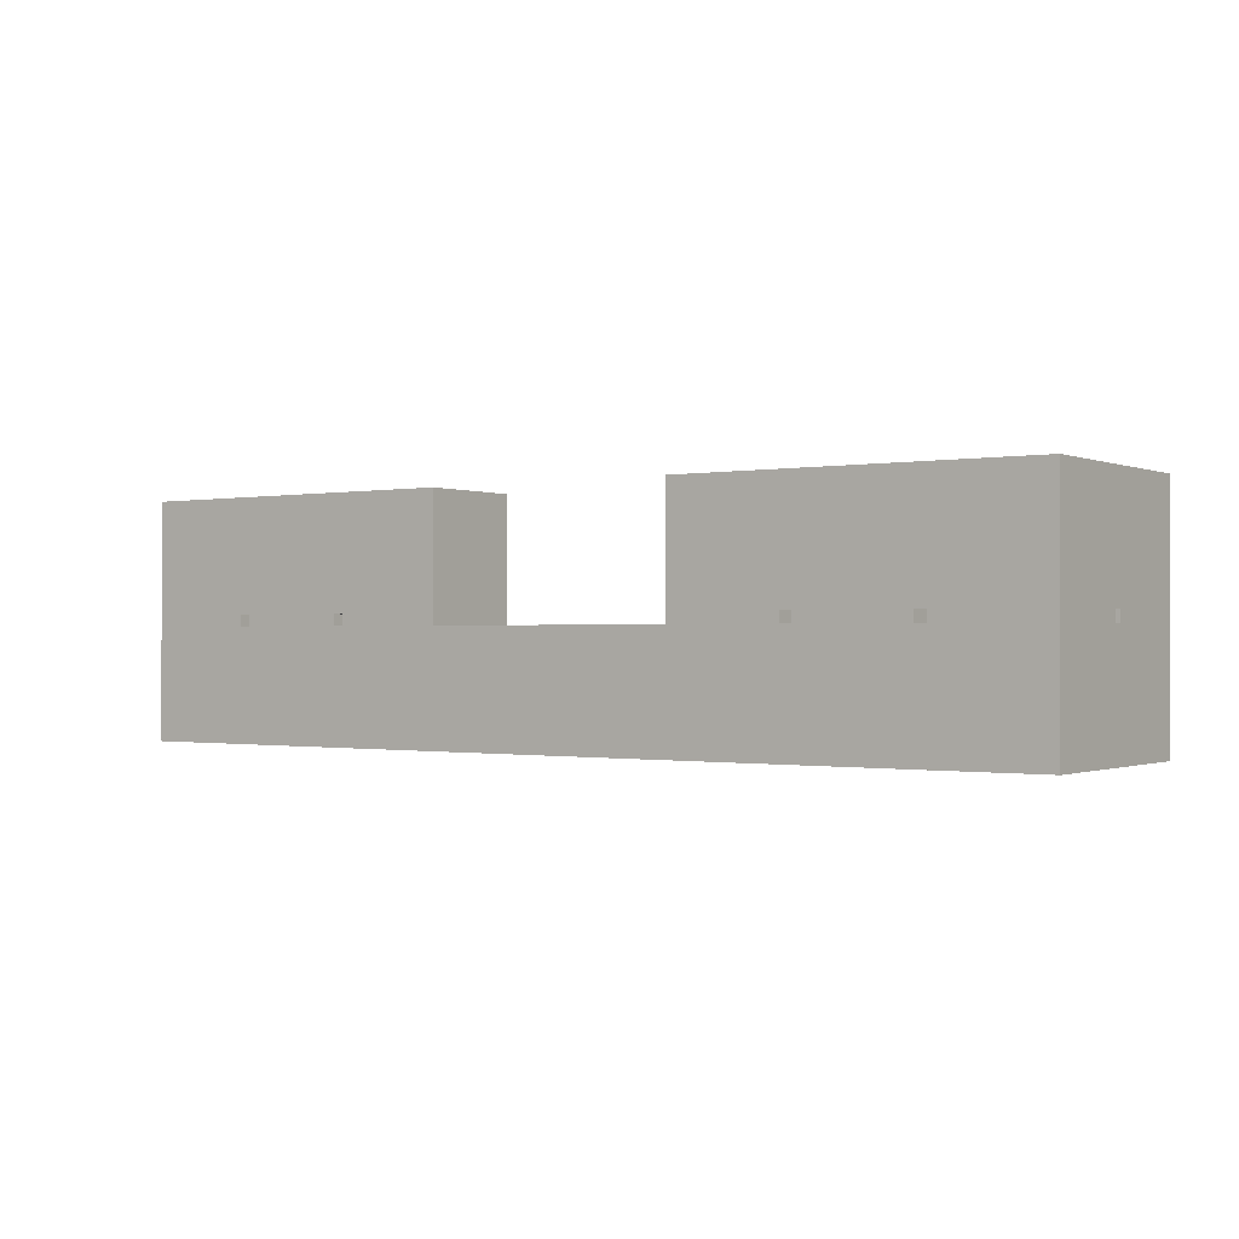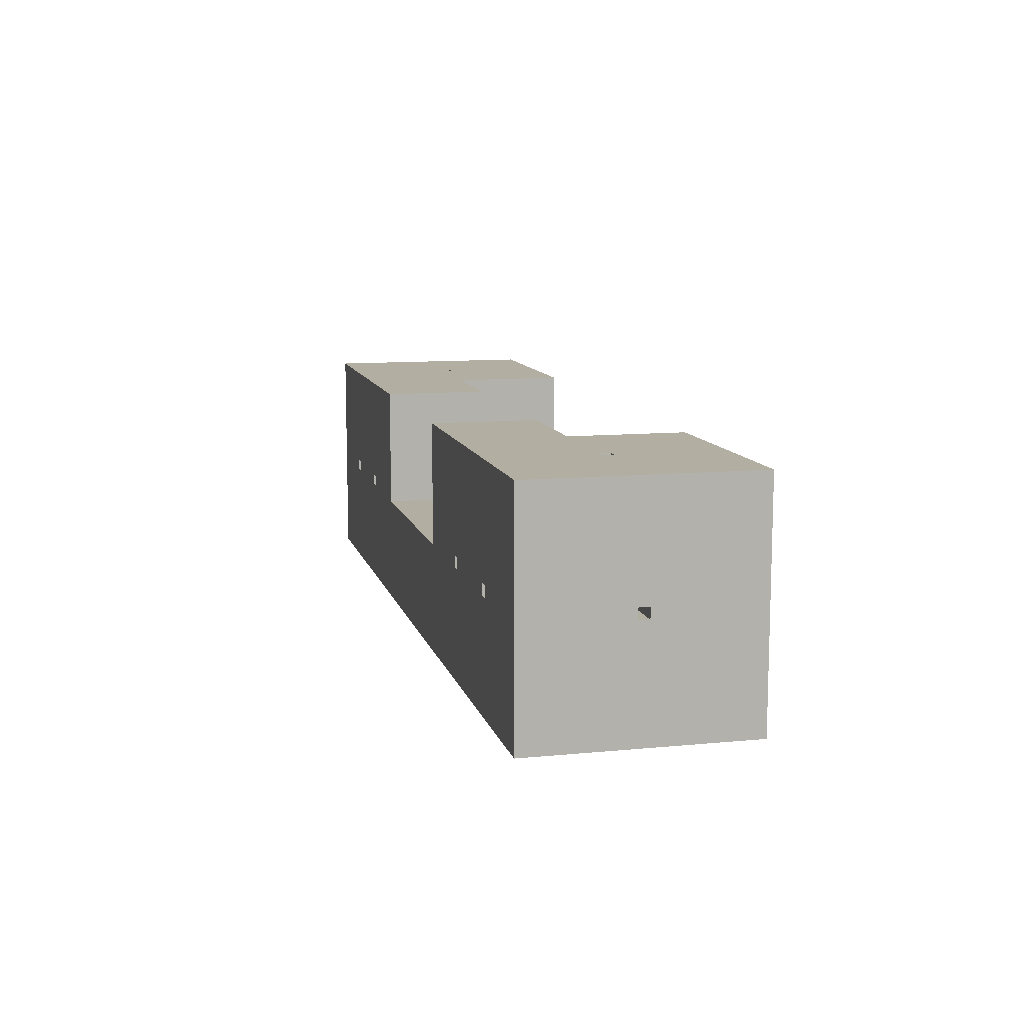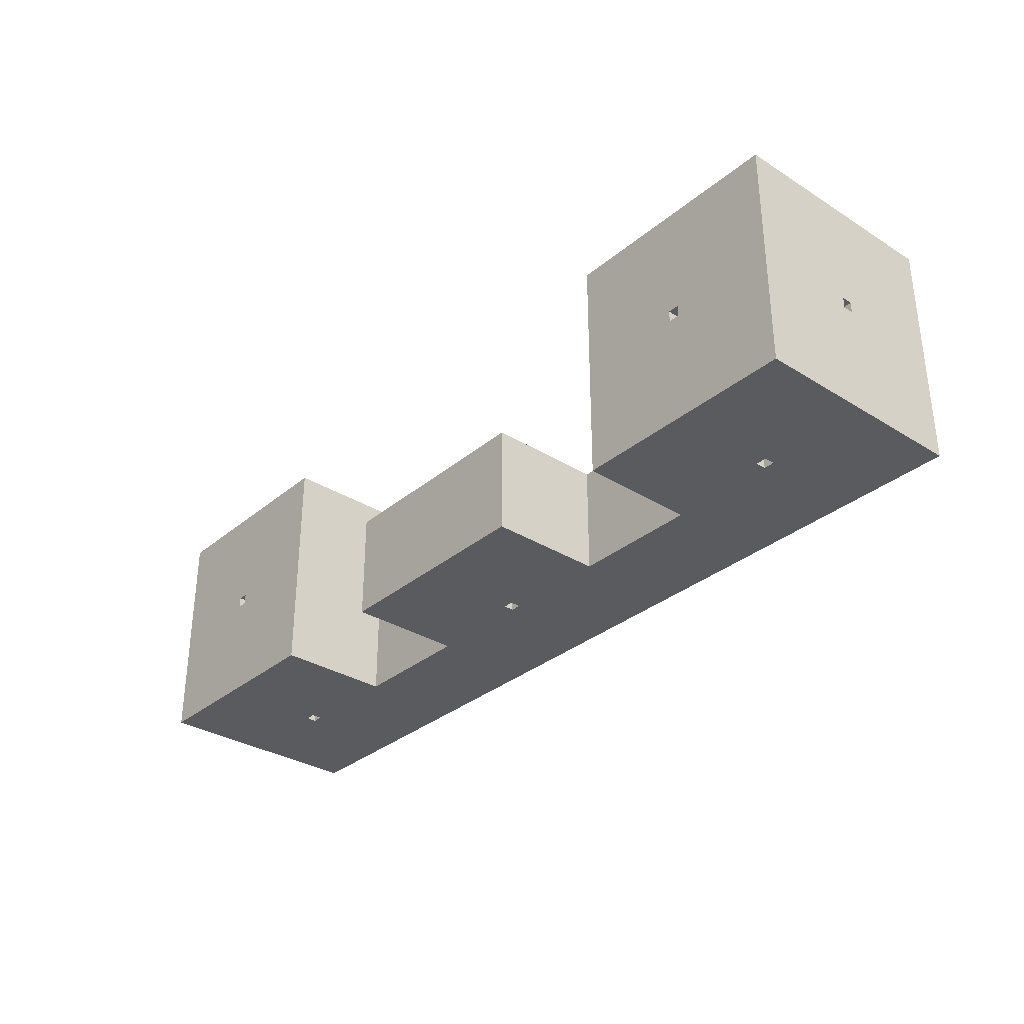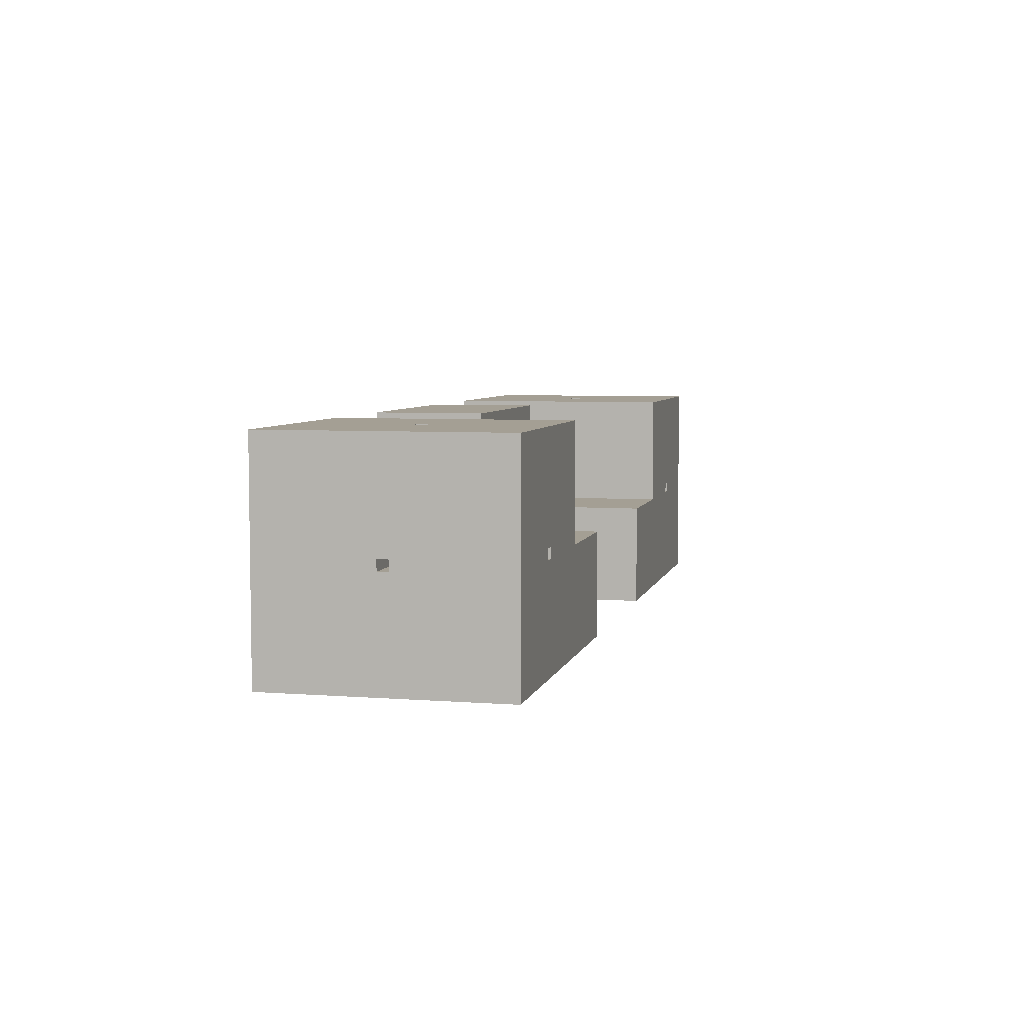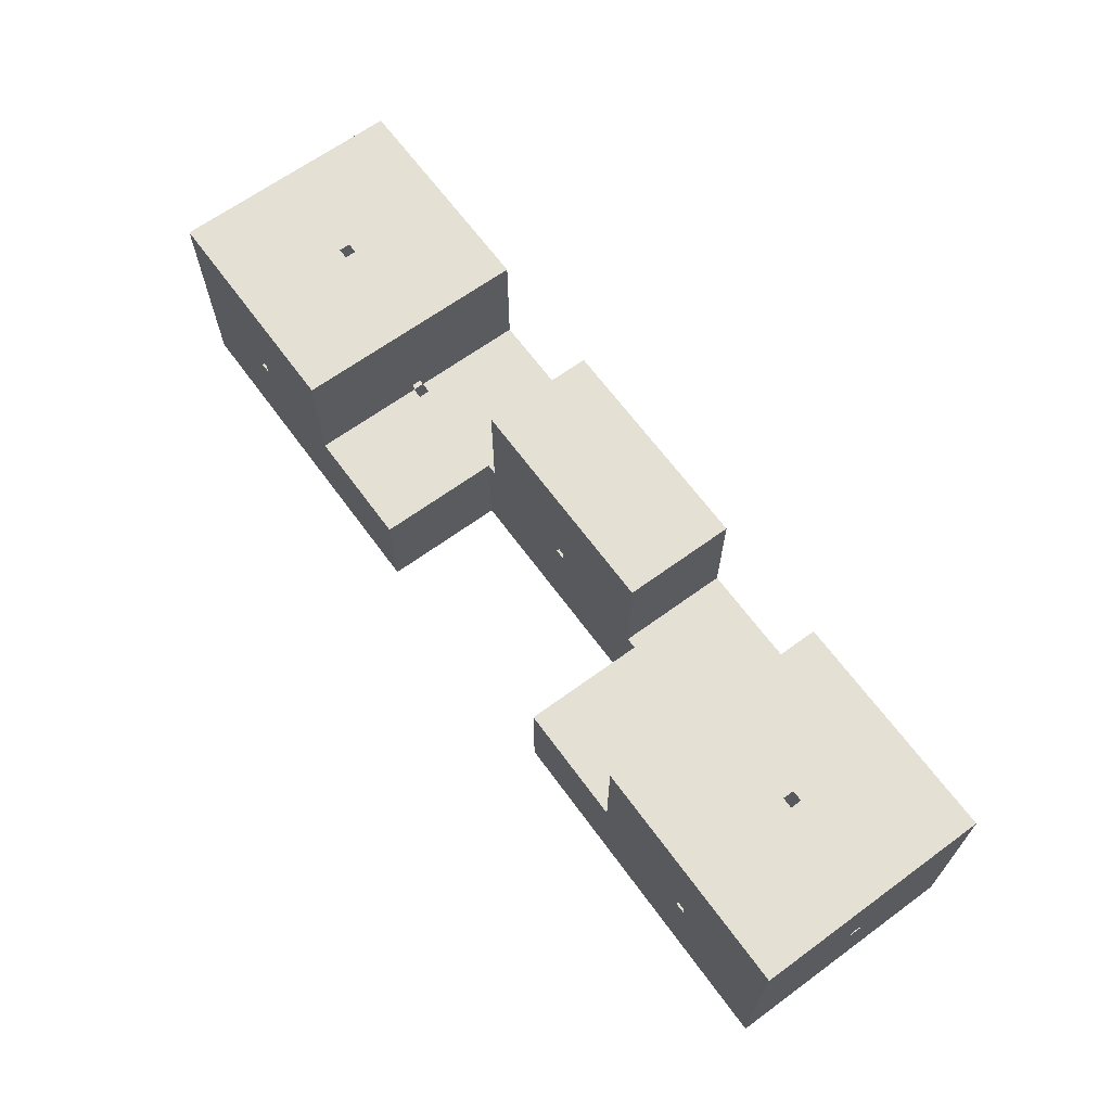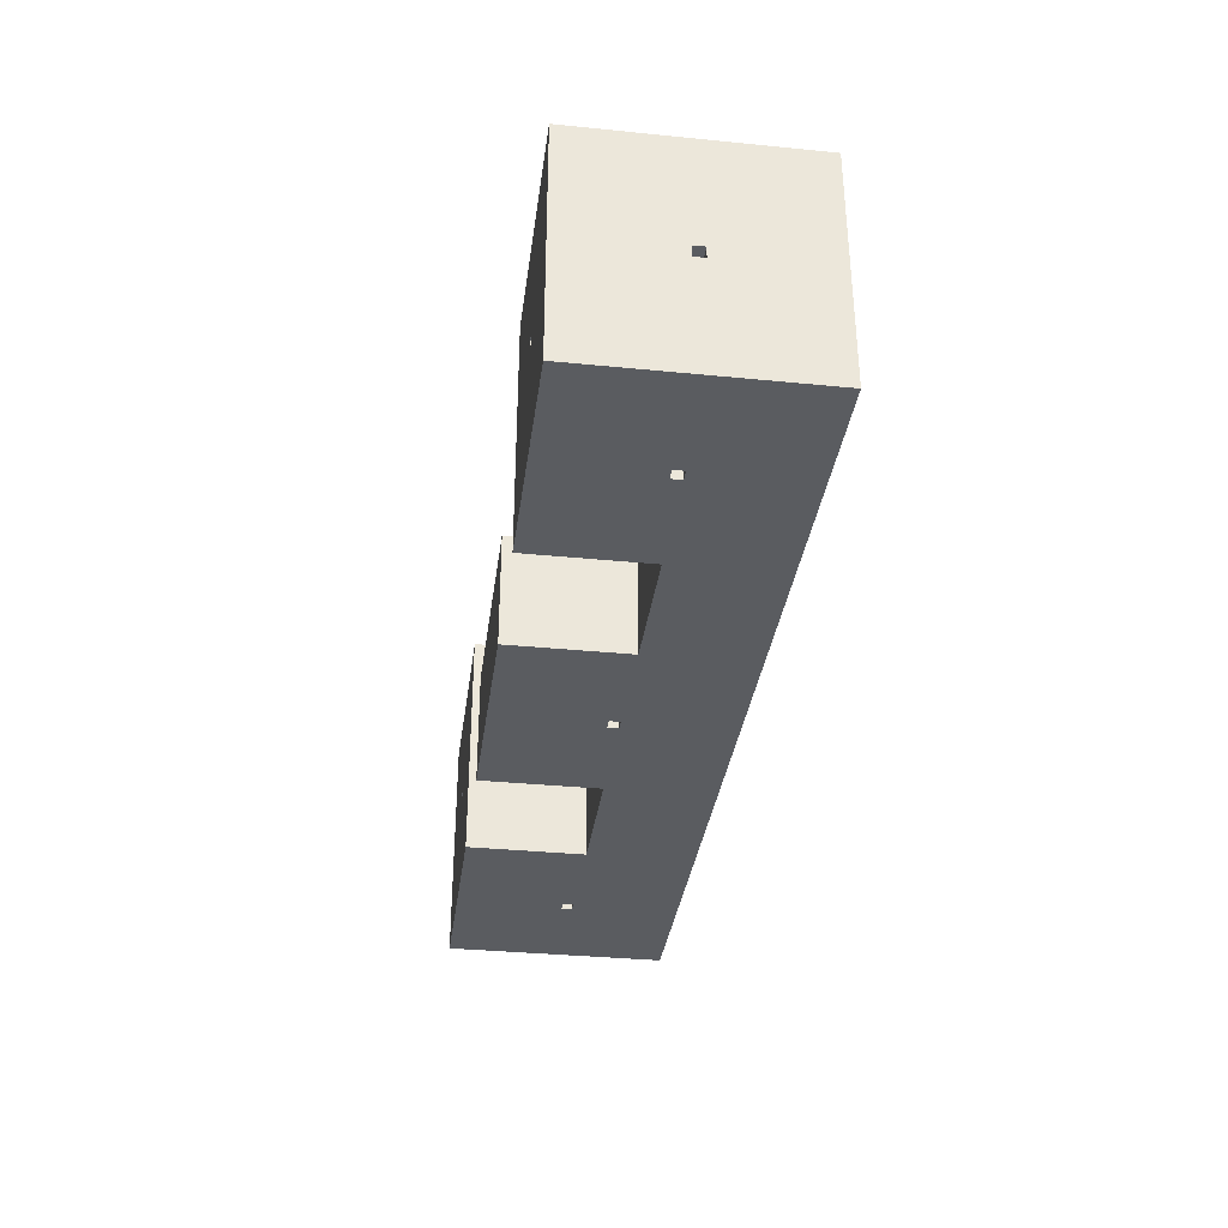
<metadata>
{"format":"obj","ext":"obj","renderer":"f3d","projection":"perspective","resolution":1024,"background":"white","views":[{"elev":-0.6,"azim":-145.2,"up":"+Y"},{"elev":10.7,"azim":-103.6,"up":"+Y"},{"elev":-32.4,"azim":49.0,"up":"+Y"},{"elev":5.6,"azim":103.2,"up":"+Z"},{"elev":65.9,"azim":-126.2,"up":"+Z"},{"elev":-34.4,"azim":82.4,"up":"+Y"}]}
</metadata>
<code>
o 2_Burr1.002
v 4 -0.05 -1.922
v 4 -0.05 -1.015
v 3.08 -0.05 -1.015
v 3.08 -0.05 -1.922
v 4 0.9024 -1.922
v 4 0.9024 -1.015
v 3.08 0.9024 -1.922
v 4 -0.05 -0.9239
v 4 -0.05 -0.01688
v 3.08 -0.05 -0.01688
v 3.08 -0.05 -0.9239
v 4 0.9024 -0.9239
v 4 0.9024 -0.01688
v 3.08 0.9024 -0.01688
v 3.08 0.9024 -0.9239
v 3.08 0.9024 -1.015
v 2.989 -0.05 -1.922
v 2.989 -0.05 -1.015
v 2.069 -0.05 -1.015
v 2.069 -0.05 -1.922
v 2.069 0.9024 -1.922
v 2.989 0.9024 -1.922
v 2.989 0.9024 -1.015
v 2.989 -0.05 -0.9239
v 2.989 -0.05 -0.01688
v 2.069 -0.05 -0.01688
v 2.069 -0.05 -0.9239
v 2.069 0.9024 -0.01688
v 2.069 0.9024 -0.9239
v 2.989 0.9024 -0.01688
v 2.989 0.9024 -0.9239
v 2.069 0.9024 -1.015
v 1.977 -0.05 -1.922
v 1.977 -0.05 -1.015
v 1.057 -0.05 -1.015
v 1.057 -0.05 -1.922
v 1.057 0.9024 -1.922
v 1.977 0.9024 -1.922
v 1.977 0.9024 -1.015
v 1.057 0.9024 -1.015
v 0.9655 -0.05 -1.922
v 0.9655 -0.05 -1.015
v 0.04598 -0.05 -1.015
v 0.04598 -0.05 -1.922
v 0.9655 0.9024 -1.015
v 0.9655 0.9024 -1.922
v 0.04598 0.9024 -1.922
v 0.04598 0.9024 -1.015
v 0.9655 -0.05 -0.9239
v 0.9655 -0.05 -0.01689
v 0.04598 -0.05 -0.01689
v 0.04598 -0.05 -0.9239
v 0.9655 0.9024 -0.01689
v 0.9655 0.9024 -0.9239
v 0.04598 0.9024 -0.9239
v 0.04598 0.9024 -0.01689
v -0.04598 -0.05 -1.922
v -0.04598 -0.05 -1.015
v -0.9655 -0.05 -1.015
v -0.9655 -0.05 -1.922
v -0.04598 0.9024 -1.015
v -0.04598 0.9024 -1.922
v -0.9655 0.9024 -1.922
v -0.9655 0.9024 -1.015
v -0.04598 -0.05 -0.9239
v -0.04598 -0.05 -0.01689
v -0.9655 -0.05 -0.01689
v -0.9655 -0.05 -0.9239
v -0.04598 0.9024 -0.01689
v -0.04598 0.9024 -0.9239
v -0.9655 0.9024 -0.9239
v -0.9655 0.9024 -0.01689
v -1.057 -0.05 -1.922
v -1.057 -0.05 -1.015
v -1.977 -0.05 -1.015
v -1.977 -0.05 -1.922
v -1.977 0.9024 -1.922
v -1.057 0.9024 -1.922
v -1.057 0.9024 -1.015
v -1.977 0.9024 -1.015
v -2.069 -0.05 -1.922
v -2.069 -0.05 -1.015
v -2.989 -0.05 -1.015
v -2.989 -0.05 -1.922
v -2.989 0.9024 -1.922
v -2.069 0.9024 -1.922
v -2.069 0.9024 -1.015
v -2.069 -0.05 -0.9239
v -2.069 -0.05 -0.01689
v -2.989 -0.05 -0.01689
v -2.989 -0.05 -0.9239
v -2.069 0.9024 -0.9239
v -2.069 0.9024 -0.01689
v -2.989 0.9024 -0.01689
v -2.989 0.9024 -0.9239
v -2.989 0.9024 -1.015
v -3.08 -0.05 -1.922
v -3.08 -0.05 -1.015
v -4 -0.05 -1.015
v -4 -0.05 -1.922
v -4 0.9024 -1.015
v -4 0.9024 -1.922
v -3.08 0.9024 -1.922
v -3.08 0.9024 -1.015
v -3.08 -0.05 -0.9239
v -3.08 -0.05 -0.01689
v -4 -0.05 -0.01689
v -4 -0.05 -0.9239
v -4 0.9024 -0.01689
v -4 0.9024 -0.9239
v -3.08 0.9024 -0.01689
v -3.08 0.9024 -0.9239
v 4 1.95 -1.015
v 4 1.95 -1.922
v 3.08 1.95 -1.922
v 3.08 1.95 -1.015
v 4 0.9976 -1.015
v 4 0.9976 -1.922
v 3.08 0.9976 -1.922
v 3.08 0.9976 -1.015
v 4 1.95 -0.01688
v 4 1.95 -0.9239
v 3.08 1.95 -0.9239
v 3.08 1.95 -0.01688
v 4 0.9976 -0.01688
v 4 0.9976 -0.9239
v 3.08 0.9976 -0.01688
v 3.08 0.9976 -0.9239
v 2.989 1.95 -1.015
v 2.989 1.95 -1.922
v 2.069 1.95 -1.922
v 2.069 1.95 -1.015
v 2.989 0.9976 -1.922
v 2.069 0.9976 -1.922
v 2.989 0.9976 -1.015
v 2.069 0.9976 -1.015
v 2.989 1.95 -0.01688
v 2.989 1.95 -0.9239
v 2.069 1.95 -0.9239
v 2.069 1.95 -0.01688
v 2.069 0.9976 -0.9239
v 2.069 0.9976 -0.01688
v 2.989 0.9976 -0.01688
v 2.989 0.9976 -0.9239
v 1.977 1.95 -1.015
v 1.977 1.95 -1.922
v 1.057 1.95 -1.922
v 1.057 1.95 -1.015
v 1.057 0.9976 -1.922
v 1.057 0.9976 -1.015
v 1.977 0.9976 -1.922
v 1.977 0.9976 -1.015
v -1.057 1.95 -1.015
v -1.057 1.95 -1.922
v -1.977 1.95 -1.922
v -1.977 1.95 -1.015
v -1.057 0.9976 -1.015
v -1.057 0.9976 -1.922
v -1.977 0.9976 -1.922
v -1.977 0.9976 -1.015
v -2.069 1.95 -1.015
v -2.069 1.95 -1.922
v -2.989 1.95 -1.922
v -2.989 1.95 -1.015
v -2.069 0.9976 -1.922
v -2.989 0.9976 -1.922
v -2.069 0.9976 -1.015
v -2.989 0.9976 -1.015
v -2.069 1.95 -0.01689
v -2.069 1.95 -0.9239
v -2.989 1.95 -0.9239
v -2.989 1.95 -0.01689
v -2.069 0.9976 -0.01689
v -2.069 0.9976 -0.9239
v -2.989 0.9976 -0.01689
v -2.989 0.9976 -0.9239
v -3.08 1.95 -1.015
v -3.08 1.95 -1.922
v -4 1.95 -1.922
v -4 1.95 -1.015
v -4 0.9976 -1.922
v -4 0.9976 -1.015
v -3.08 0.9976 -1.922
v -3.08 0.9976 -1.015
v -3.08 1.95 -0.01689
v -3.08 1.95 -0.9239
v -4 1.95 -0.9239
v -4 1.95 -0.01689
v -4 0.9976 -0.9239
v -4 0.9976 -0.01689
v -3.08 0.9976 -0.01689
v -3.08 0.9976 -0.9239
f 1 2 3
f 1 3 4
f 2 1 5
f 2 5 6
f 1 4 7
f 1 7 5
f 8 9 10
f 8 10 11
f 9 8 12
f 9 12 13
f 10 9 13
f 10 13 14
f 8 11 3
f 8 3 2
f 11 15 16
f 11 16 3
f 15 12 6
f 15 6 16
f 12 8 2
f 12 2 6
f 17 18 19
f 17 19 20
f 17 20 21
f 17 21 22
f 18 17 4
f 18 4 3
f 17 22 7
f 17 7 4
f 22 23 16
f 22 16 7
f 23 18 3
f 23 3 16
f 24 25 26
f 24 26 27
f 27 26 28
f 27 28 29
f 26 25 30
f 26 30 28
f 25 24 11
f 25 11 10
f 24 31 15
f 24 15 11
f 31 30 14
f 31 14 15
f 30 25 10
f 30 10 14
f 24 27 19
f 24 19 18
f 27 29 32
f 27 32 19
f 29 31 23
f 29 23 32
f 31 24 18
f 31 18 23
f 33 34 35
f 33 35 36
f 33 36 37
f 33 37 38
f 35 34 39
f 35 39 40
f 34 33 20
f 34 20 19
f 33 38 21
f 33 21 20
f 38 39 32
f 38 32 21
f 39 34 19
f 39 19 32
f 41 42 43
f 41 43 44
f 45 46 47
f 45 47 48
f 41 44 47
f 41 47 46
f 42 41 36
f 42 36 35
f 41 46 37
f 41 37 36
f 46 45 40
f 46 40 37
f 45 42 35
f 45 35 40
f 49 50 51
f 49 51 52
f 53 54 55
f 53 55 56
f 50 49 54
f 50 54 53
f 51 50 53
f 51 53 56
f 49 52 43
f 49 43 42
f 52 55 48
f 52 48 43
f 55 54 45
f 55 45 48
f 54 49 42
f 54 42 45
f 57 58 59
f 57 59 60
f 61 62 63
f 61 63 64
f 57 60 63
f 57 63 62
f 58 57 44
f 58 44 43
f 57 62 47
f 57 47 44
f 62 61 48
f 62 48 47
f 61 58 43
f 61 43 48
f 65 66 67
f 65 67 68
f 69 70 71
f 69 71 72
f 68 67 72
f 68 72 71
f 67 66 69
f 67 69 72
f 66 65 52
f 66 52 51
f 65 70 55
f 65 55 52
f 70 69 56
f 70 56 55
f 69 66 51
f 69 51 56
f 65 68 59
f 65 59 58
f 68 71 64
f 68 64 59
f 71 70 61
f 71 61 64
f 70 65 58
f 70 58 61
f 73 74 75
f 73 75 76
f 73 76 77
f 73 77 78
f 75 74 79
f 75 79 80
f 74 73 60
f 74 60 59
f 73 78 63
f 73 63 60
f 78 79 64
f 78 64 63
f 79 74 59
f 79 59 64
f 81 82 83
f 81 83 84
f 81 84 85
f 81 85 86
f 82 81 76
f 82 76 75
f 81 86 77
f 81 77 76
f 86 87 80
f 86 80 77
f 87 82 75
f 87 75 80
f 88 89 90
f 88 90 91
f 89 88 92
f 89 92 93
f 90 89 93
f 90 93 94
f 88 91 83
f 88 83 82
f 91 95 96
f 91 96 83
f 95 92 87
f 95 87 96
f 92 88 82
f 92 82 87
f 97 98 99
f 97 99 100
f 100 99 101
f 100 101 102
f 97 100 102
f 97 102 103
f 98 97 84
f 98 84 83
f 97 103 85
f 97 85 84
f 103 104 96
f 103 96 85
f 104 98 83
f 104 83 96
f 105 106 107
f 105 107 108
f 108 107 109
f 108 109 110
f 107 106 111
f 107 111 109
f 106 105 91
f 106 91 90
f 105 112 95
f 105 95 91
f 112 111 94
f 112 94 95
f 111 106 90
f 111 90 94
f 105 108 99
f 105 99 98
f 108 110 101
f 108 101 99
f 110 112 104
f 110 104 101
f 112 105 98
f 112 98 104
f 113 114 115
f 113 115 116
f 117 118 114
f 117 114 113
f 118 119 115
f 118 115 114
f 118 117 6
f 118 6 5
f 117 120 16
f 117 16 6
f 120 119 7
f 120 7 16
f 119 118 5
f 119 5 7
f 121 122 123
f 121 123 124
f 125 126 122
f 125 122 121
f 127 125 121
f 127 121 124
f 126 125 13
f 126 13 12
f 125 127 14
f 125 14 13
f 127 128 15
f 127 15 14
f 128 126 12
f 128 12 15
f 126 128 120
f 126 120 117
f 128 123 116
f 128 116 120
f 123 122 113
f 123 113 116
f 122 126 117
f 122 117 113
f 129 130 131
f 129 131 132
f 133 134 131
f 133 131 130
f 133 135 23
f 133 23 22
f 135 136 32
f 135 32 23
f 136 134 21
f 136 21 32
f 134 133 22
f 134 22 21
f 135 133 119
f 135 119 120
f 133 130 115
f 133 115 119
f 130 129 116
f 130 116 115
f 129 135 120
f 129 120 116
f 137 138 139
f 137 139 140
f 141 142 140
f 141 140 139
f 142 143 137
f 142 137 140
f 144 143 30
f 144 30 31
f 143 142 28
f 143 28 30
f 142 141 29
f 142 29 28
f 141 144 31
f 141 31 29
f 143 144 128
f 143 128 127
f 144 138 123
f 144 123 128
f 138 137 124
f 138 124 123
f 137 143 127
f 137 127 124
f 144 141 136
f 144 136 135
f 141 139 132
f 141 132 136
f 139 138 129
f 139 129 132
f 138 144 135
f 138 135 129
f 145 146 147
f 145 147 148
f 149 150 148
f 149 148 147
f 151 149 147
f 151 147 146
f 150 152 145
f 150 145 148
f 151 152 39
f 151 39 38
f 152 150 40
f 152 40 39
f 150 149 37
f 150 37 40
f 149 151 38
f 149 38 37
f 152 151 134
f 152 134 136
f 151 146 131
f 151 131 134
f 146 145 132
f 146 132 131
f 145 152 136
f 145 136 132
f 153 154 155
f 153 155 156
f 157 158 154
f 157 154 153
f 158 159 155
f 158 155 154
f 160 157 153
f 160 153 156
f 158 157 79
f 158 79 78
f 157 160 80
f 157 80 79
f 160 159 77
f 160 77 80
f 159 158 78
f 159 78 77
f 161 162 163
f 161 163 164
f 165 166 163
f 165 163 162
f 165 167 87
f 165 87 86
f 167 168 96
f 167 96 87
f 168 166 85
f 168 85 96
f 166 165 86
f 166 86 85
f 167 165 159
f 167 159 160
f 165 162 155
f 165 155 159
f 162 161 156
f 162 156 155
f 161 167 160
f 161 160 156
f 169 170 171
f 169 171 172
f 173 174 170
f 173 170 169
f 175 173 169
f 175 169 172
f 174 173 93
f 174 93 92
f 173 175 94
f 173 94 93
f 175 176 95
f 175 95 94
f 176 174 92
f 176 92 95
f 174 176 168
f 174 168 167
f 176 171 164
f 176 164 168
f 171 170 161
f 171 161 164
f 170 174 167
f 170 167 161
f 177 178 179
f 177 179 180
f 181 182 180
f 181 180 179
f 183 181 179
f 183 179 178
f 183 184 104
f 183 104 103
f 184 182 101
f 184 101 104
f 182 181 102
f 182 102 101
f 181 183 103
f 181 103 102
f 184 183 166
f 184 166 168
f 183 178 163
f 183 163 166
f 178 177 164
f 178 164 163
f 177 184 168
f 177 168 164
f 185 186 187
f 185 187 188
f 189 190 188
f 189 188 187
f 190 191 185
f 190 185 188
f 192 191 111
f 192 111 112
f 191 190 109
f 191 109 111
f 190 189 110
f 190 110 109
f 189 192 112
f 189 112 110
f 191 192 176
f 191 176 175
f 192 186 171
f 192 171 176
f 186 185 172
f 186 172 171
f 185 191 175
f 185 175 172
f 192 189 182
f 192 182 184
f 189 187 180
f 189 180 182
f 187 186 177
f 187 177 180
f 186 192 184
f 186 184 177

</code>
